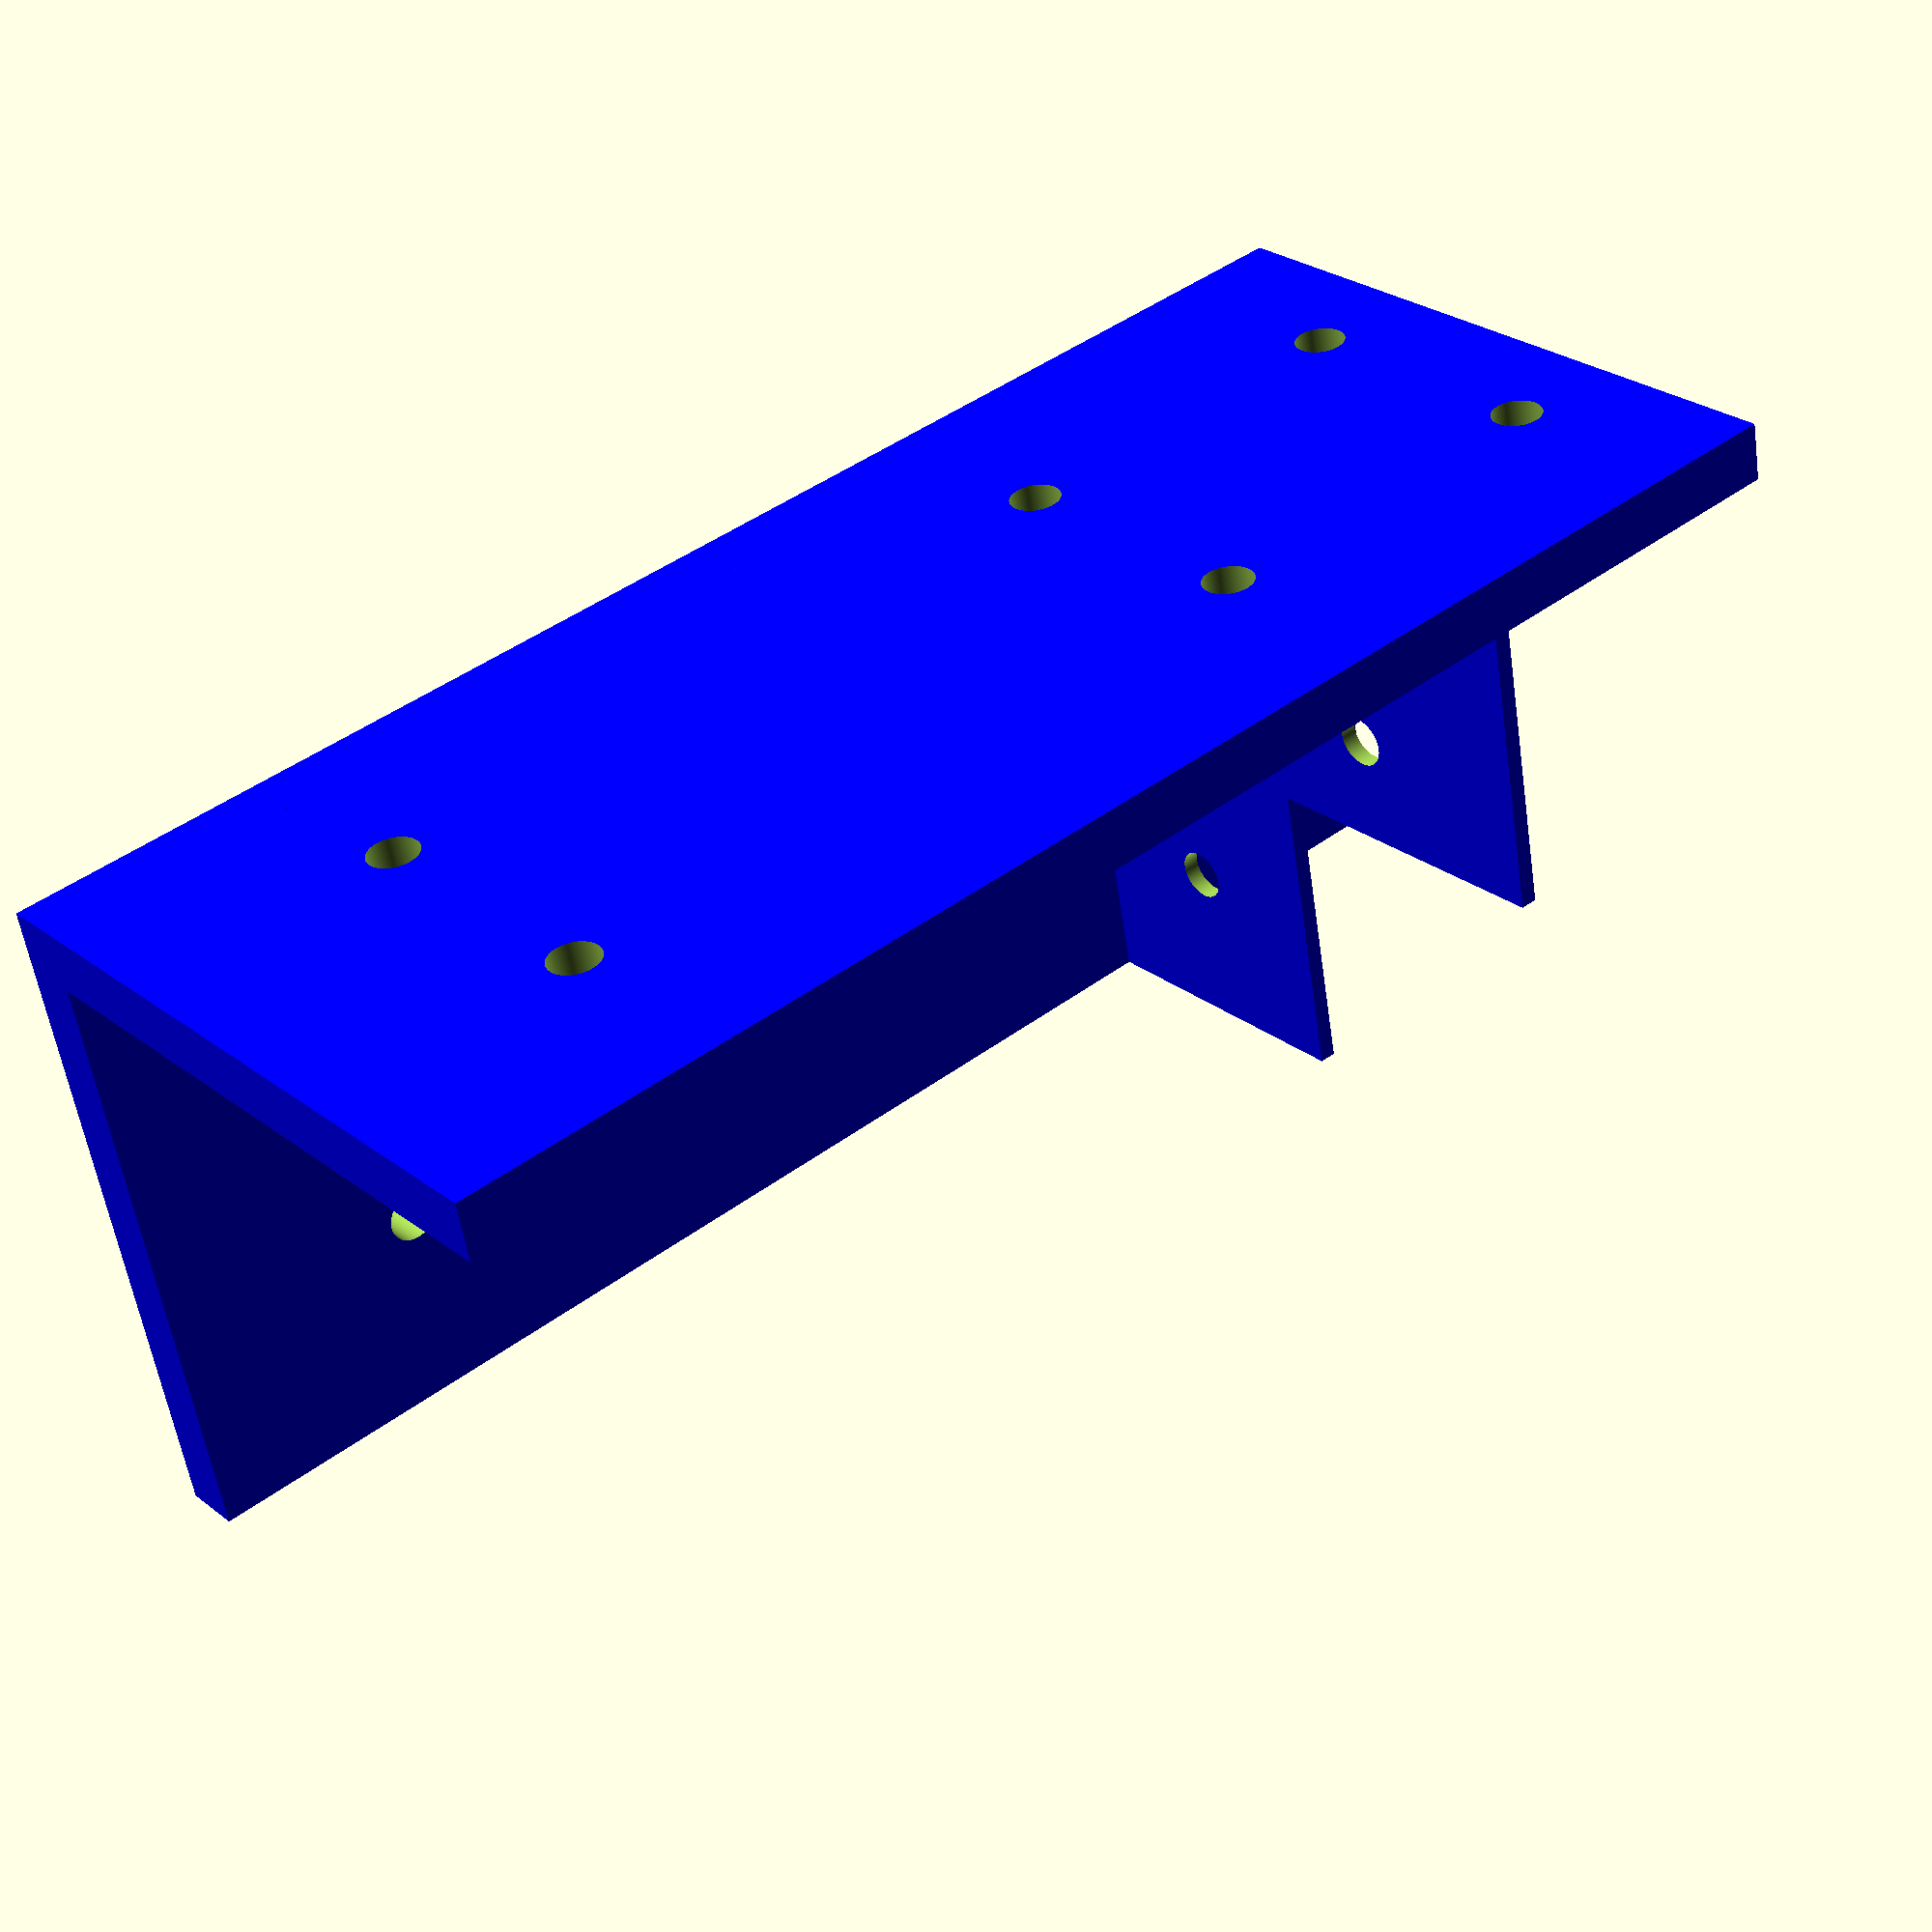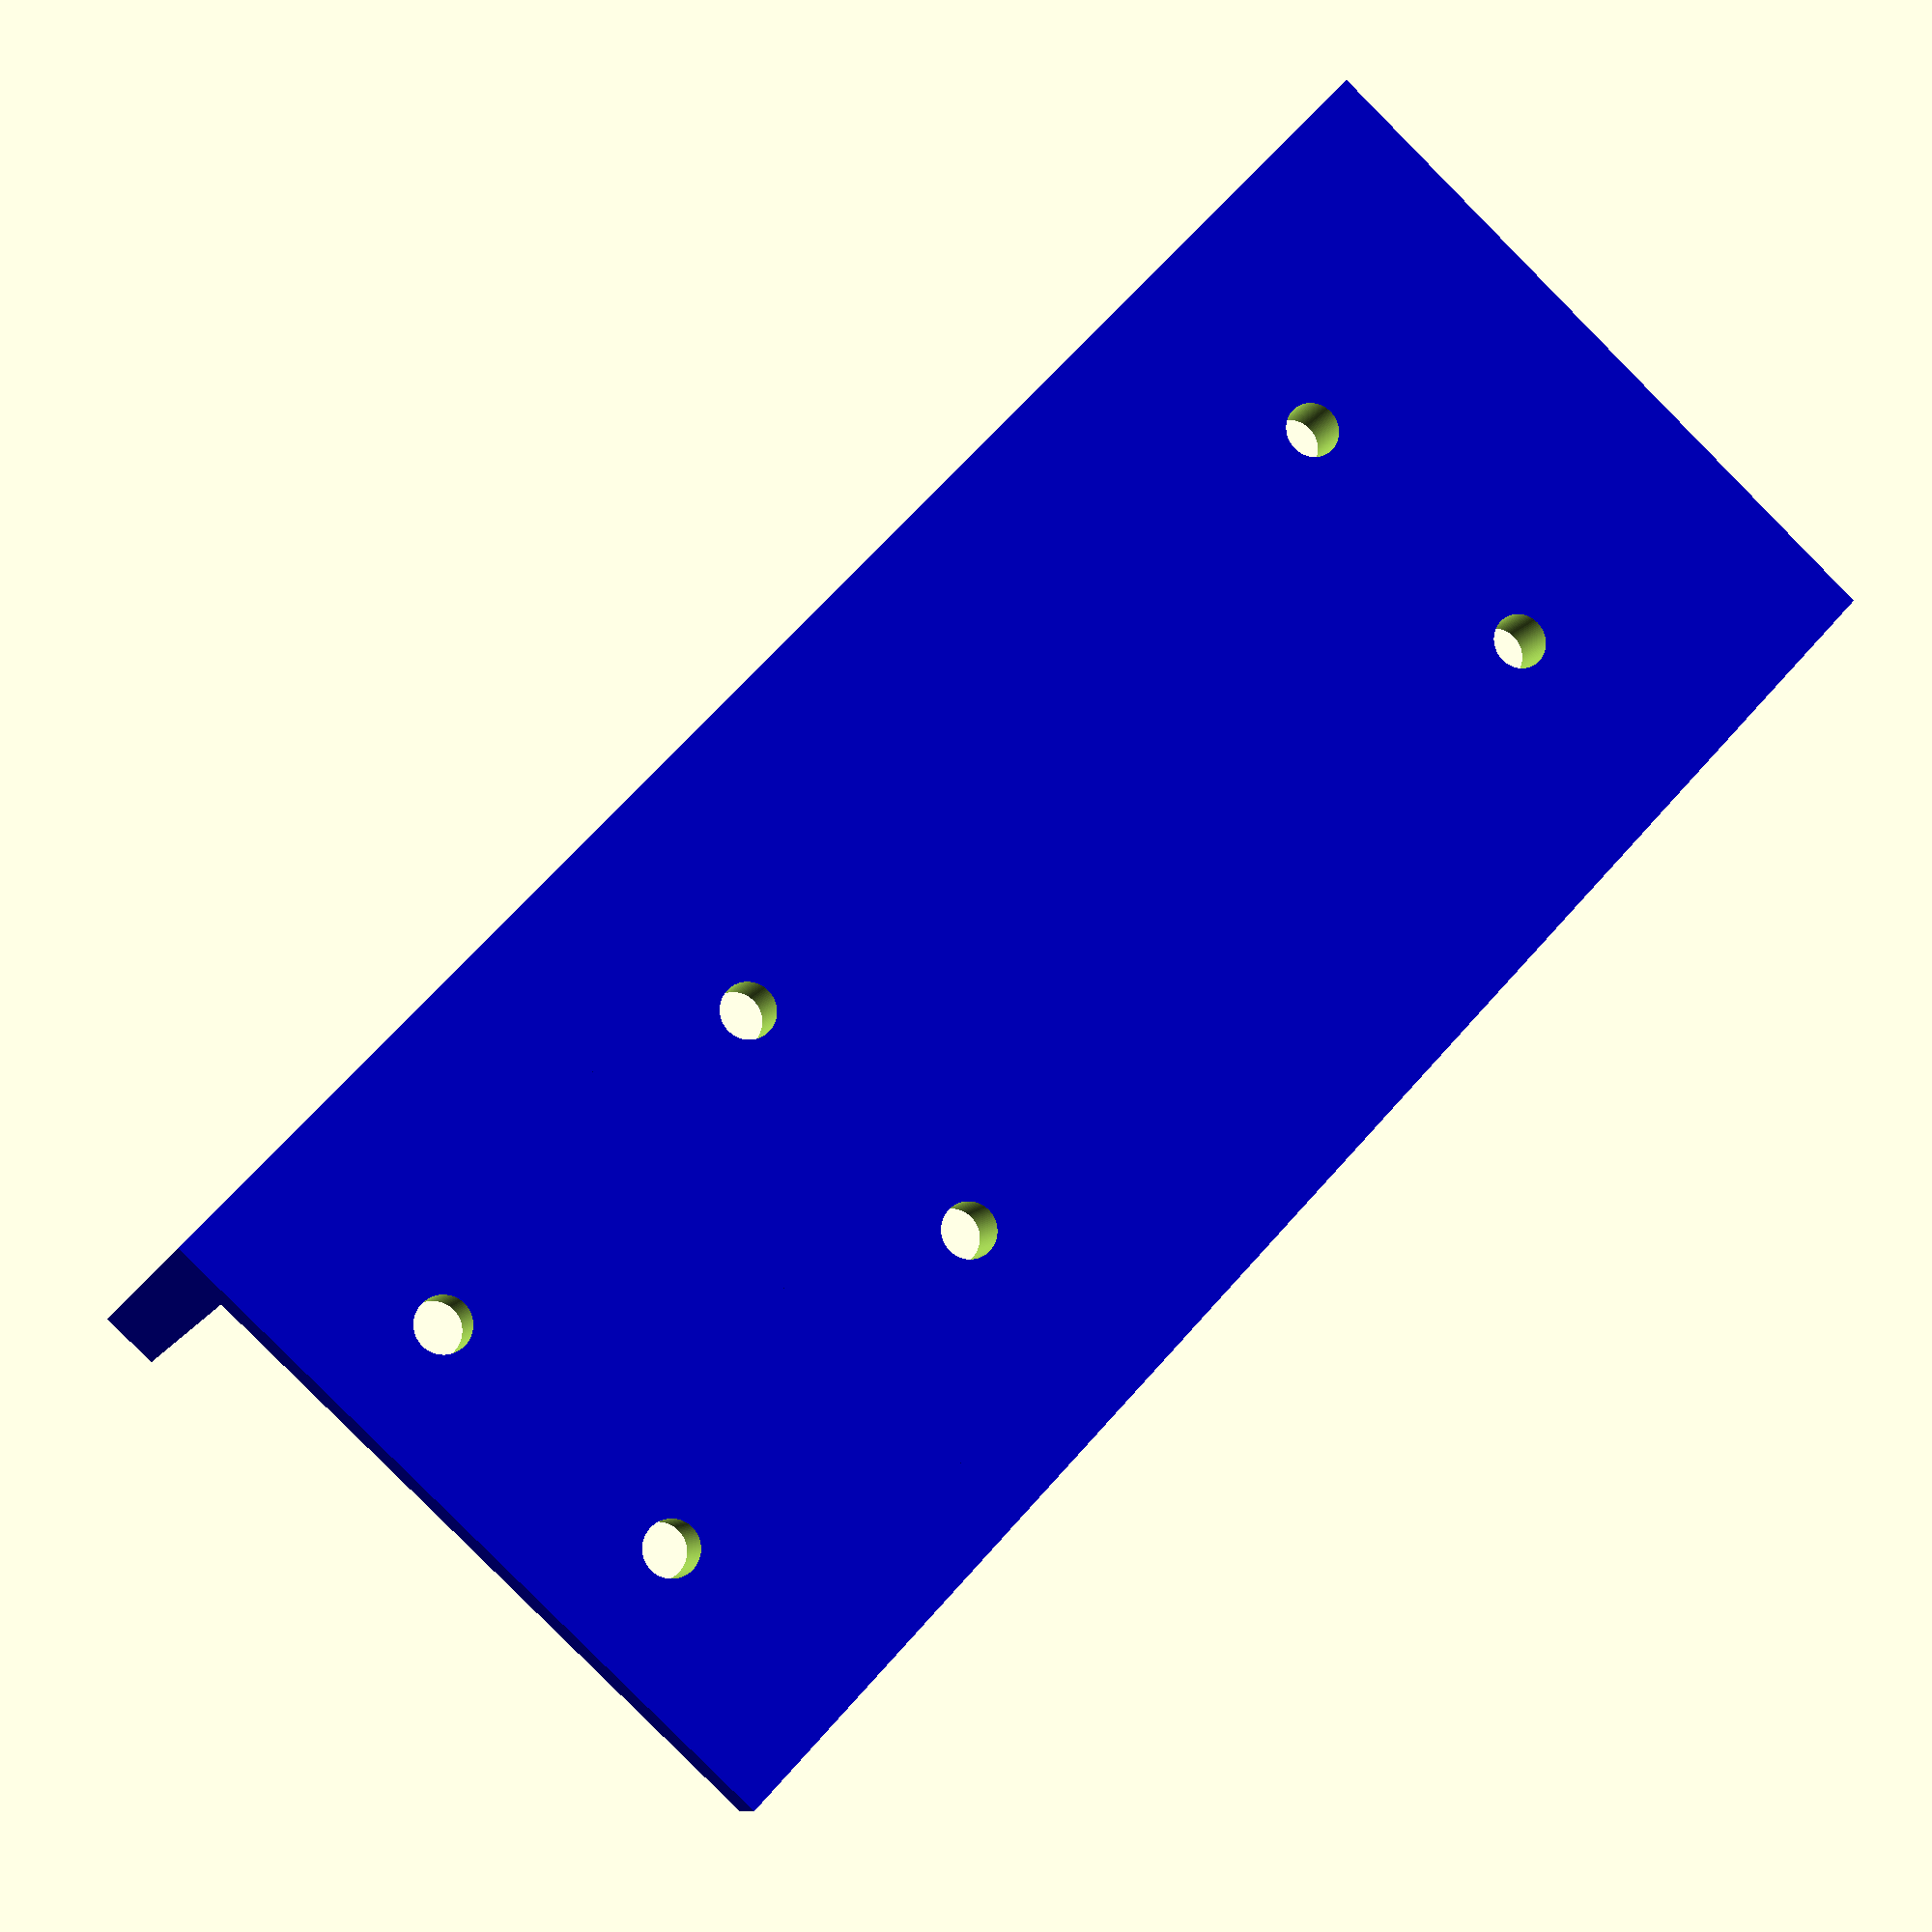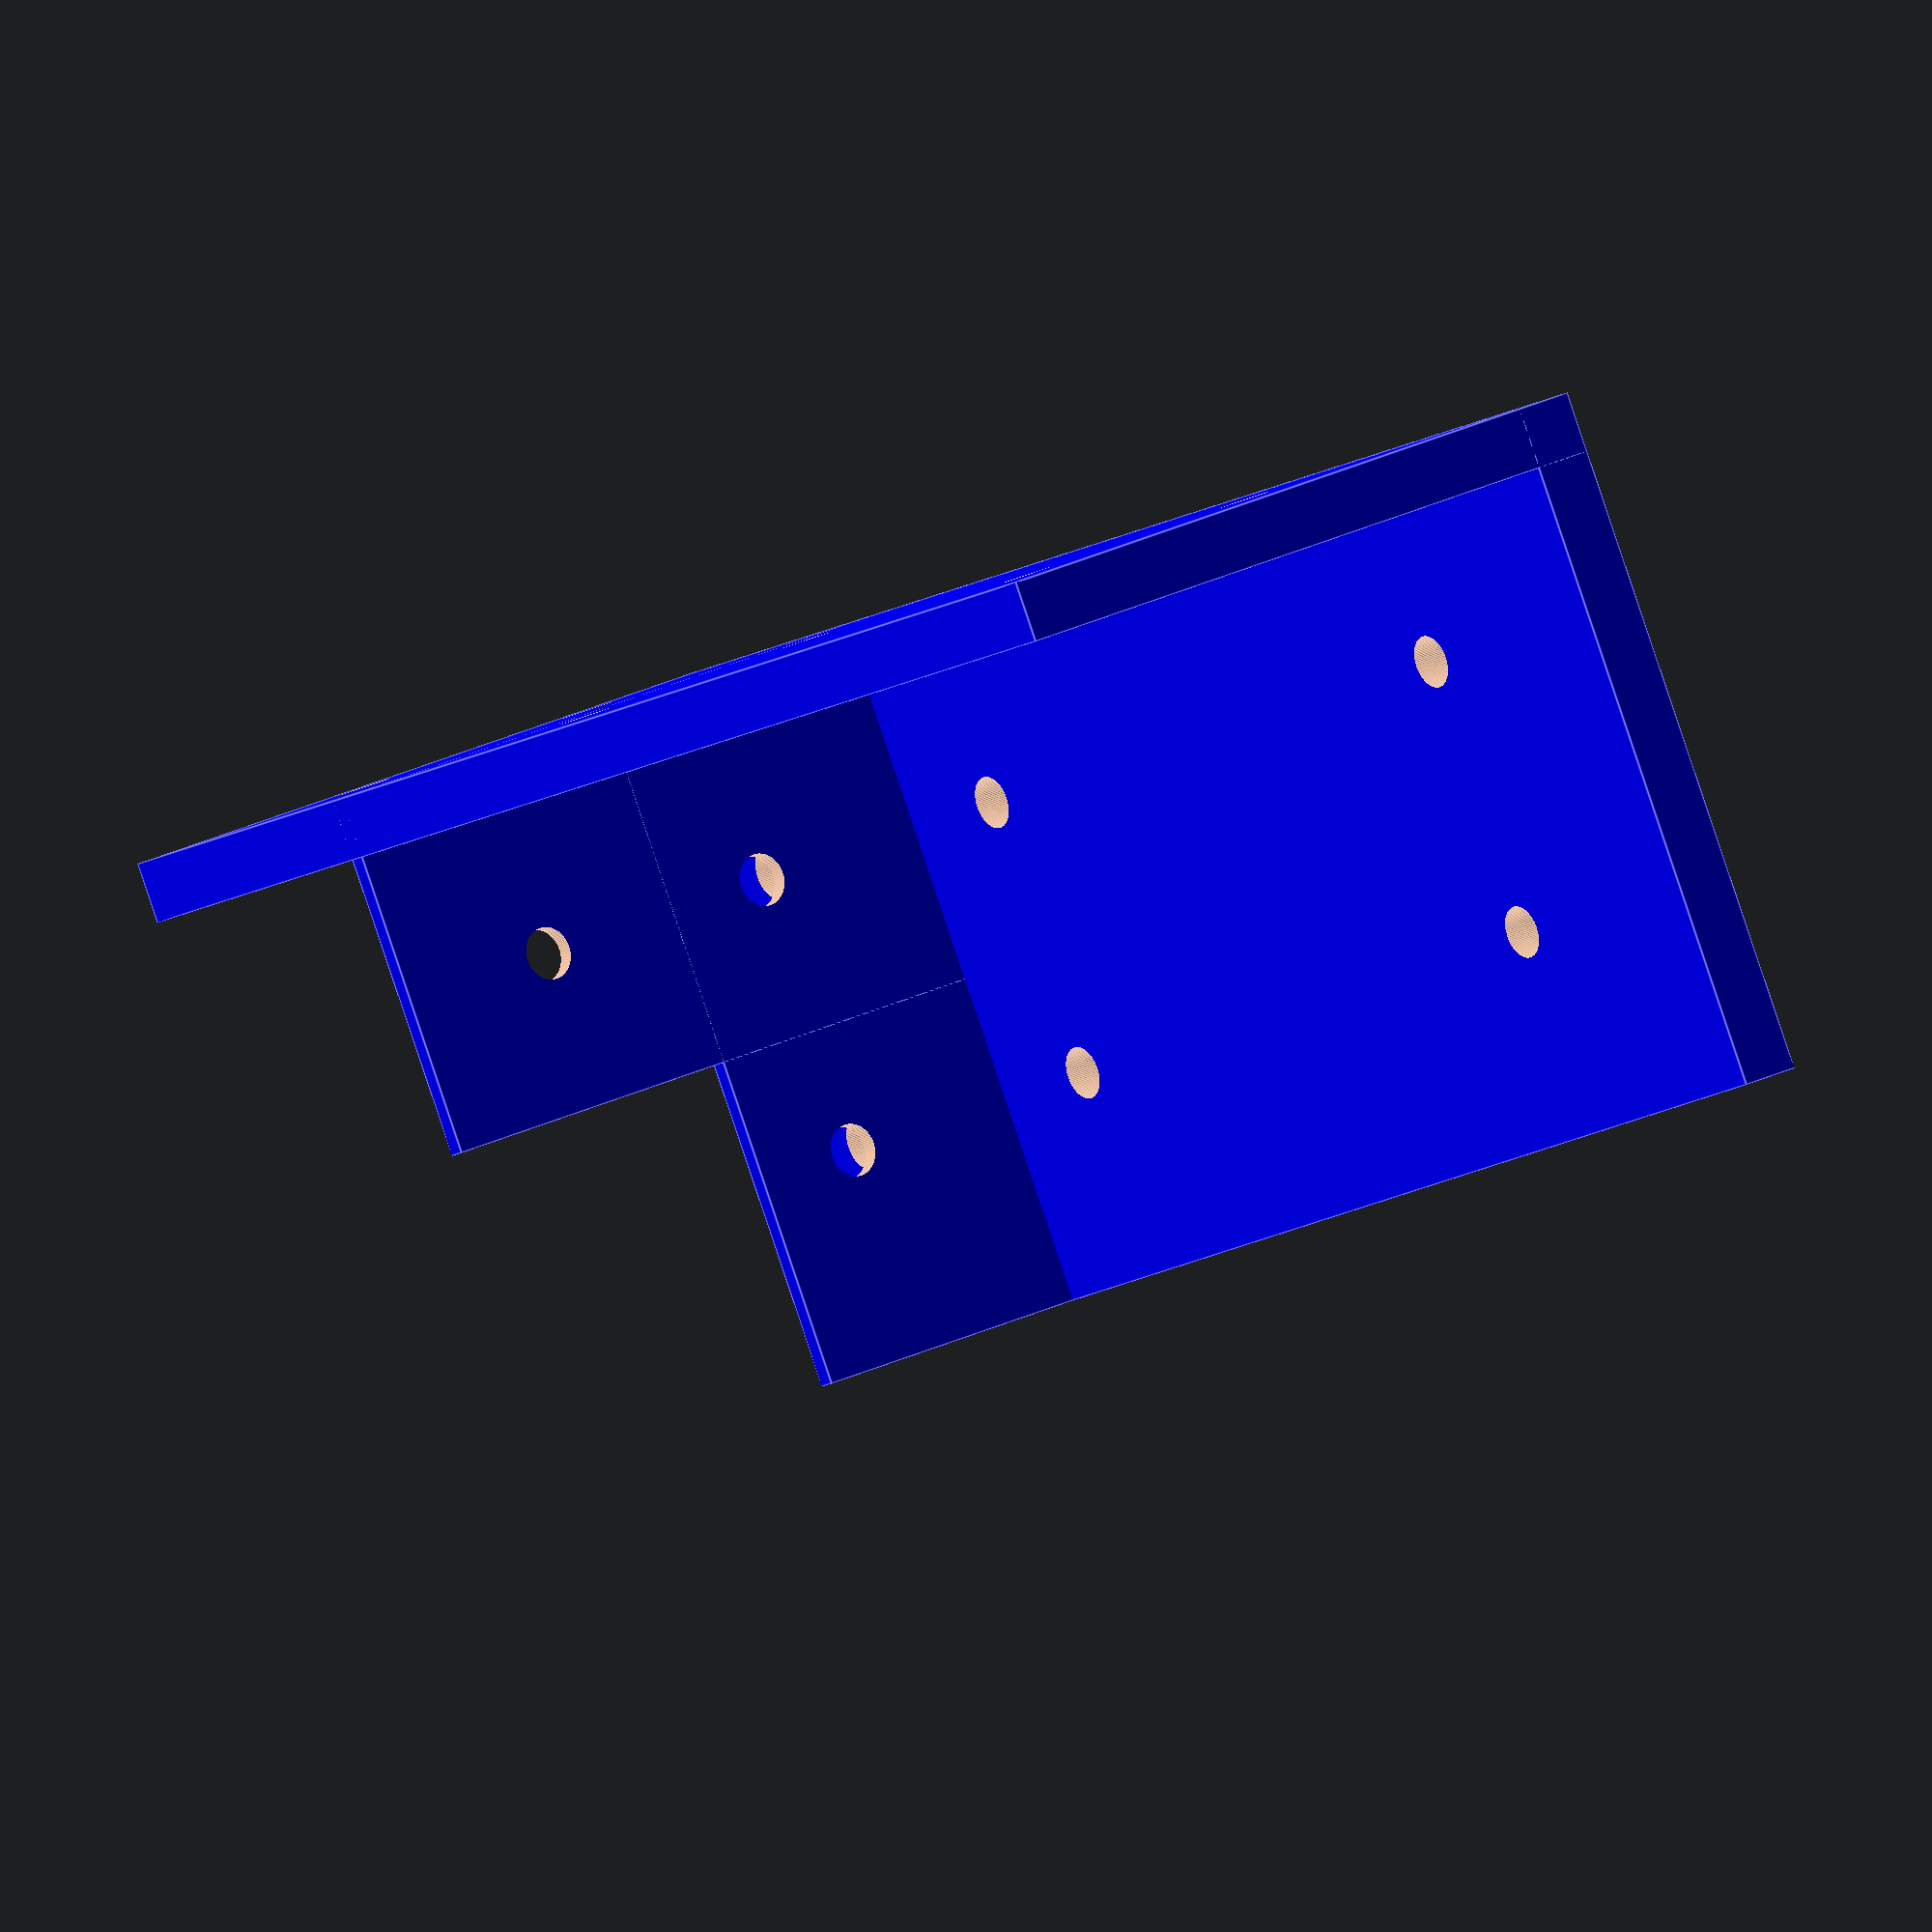
<openscad>

bracket_thickness=7;
screw_radius=3;
outter_bracket_base_height=2;
bracket_height=180;
bracket_underhang=40;
bracket_width=80;
plexi_thickness=3.4;


!difference(){
    color("blue")
    union(){
        translate([0,0,-bracket_underhang]){
            cube([bracket_thickness,bracket_width,bracket_height]);
            cube([bracket_width,bracket_thickness,bracket_height]);
        }
        cube([bracket_width,35+bracket_thickness,outter_bracket_base_height]);
        cube([35+bracket_thickness,bracket_width,outter_bracket_base_height]);
    }

    translate([29,bracket_width*.7,-10])
    cylinder (h=20, r=screw_radius,$fn=100);

    translate([29,bracket_width*.30,-10])
    cylinder (h=20, r=screw_radius,$fn=100);

    translate([bracket_width*.75,bracket_width*.30,-10])
    cylinder (h=20, r=screw_radius,$fn=100);
    
    

 translate([-10,bracket_width*.30,bracket_height*.1])
 rotate([0,90,0])
 cylinder (h=40, r=screw_radius,$fn=100);

 translate([-10,bracket_width*.30,bracket_height*.6])
 rotate([0,90,0])
 cylinder (h=40, r=screw_radius,$fn=100);

 translate([-10,bracket_width*.70,bracket_height*.1])
 rotate([0,90,0])
 cylinder (h=40, r=screw_radius,$fn=100);

 translate([-10,bracket_width*.70,bracket_height*.6])
 rotate([0,90,0])
 cylinder (h=40, r=screw_radius,$fn=100);
 
 translate([bracket_width*.30,25,bracket_height*.1])
 rotate([90,0,0])
 cylinder (h=40, r=screw_radius,$fn=100);

 translate([bracket_width*.30,bracket_height*.1,bracket_height*.6])
 rotate([90,0,0])
 cylinder (h=40, r=screw_radius,$fn=100);

 translate([bracket_width*.70,25,bracket_height*.1])
 rotate([90,0,0])
 cylinder (h=40, r=screw_radius,$fn=100);

 translate([bracket_width*.70,bracket_height*.1,bracket_height*.6])
 rotate([90,0,0])
 cylinder (h=40, r=screw_radius,$fn=100);
 
 
 //Lower Outter Table Holes
 
 translate([bracket_width*.30,25,-(bracket_height*.15)])
 rotate([90,0,0])
 cylinder (h=40, r=screw_radius,$fn=100);
 
 translate([bracket_width*.70,25,-(bracket_height*.15)])
 rotate([90,0,0])
 cylinder (h=40, r=screw_radius,$fn=100);
 
 translate([-10,bracket_width*.70,-(bracket_height*.15)])
 rotate([0,90,0])
 cylinder (h=40, r=screw_radius,$fn=100);

 translate([-10,bracket_width*.30,-(bracket_height*.15)])
 rotate([0,90,0])
 cylinder (h=40, r=screw_radius,$fn=100);
 
}




difference(){
    color("red")
    translate([bracket_thickness+plexi_thickness,bracket_thickness+plexi_thickness,outter_bracket_base_height]){
        union(){
            cube([bracket_thickness,bracket_width-bracket_thickness-plexi_thickness,bracket_height-bracket_underhang]);
            cube([bracket_width-bracket_thickness-plexi_thickness,bracket_thickness,bracket_height-bracket_underhang]);
            cube([bracket_width-bracket_thickness-plexi_thickness,35,2]);
            cube([35,bracket_width-bracket_thickness-plexi_thickness,2]);
        }
    }

translate([29,bracket_width*.7,-10])
    cylinder (h=20, r=screw_radius,$fn=100);

    translate([29,bracket_width*.30,-10])
    cylinder (h=20, r=screw_radius,$fn=100);

    translate([bracket_width*.75,bracket_width*.30,-10])
    cylinder (h=20, r=screw_radius,$fn=100);
    
    

 translate([-10,bracket_width*.30,bracket_height*.1])
 rotate([0,90,0])
 cylinder (h=40, r=screw_radius,$fn=100);

 translate([-10,bracket_width*.30,bracket_height*.6])
 rotate([0,90,0])
 cylinder (h=40, r=screw_radius,$fn=100);

 translate([-10,bracket_width*.70,bracket_height*.1])
 rotate([0,90,0])
 cylinder (h=40, r=screw_radius,$fn=100);

 translate([-10,bracket_width*.70,bracket_height*.6])
 rotate([0,90,0])
 cylinder (h=40, r=screw_radius,$fn=100);

 translate([bracket_width*.30,25,bracket_height*.1])
 rotate([90,0,0])
 cylinder (h=40, r=screw_radius,$fn=100);

 translate([bracket_width*.30,25,bracket_height*.6])
 rotate([90,0,0])
 cylinder (h=40, r=screw_radius,$fn=100);

 translate([bracket_width*.70,25,bracket_height*.1])
 rotate([90,0,0])
 cylinder (h=40, r=screw_radius,$fn=100);

 translate([bracket_width*.70,25,bracket_height*.6])
 rotate([90,0,0])
 cylinder (h=40, r=screw_radius,$fn=100);
}








</openscad>
<views>
elev=316.3 azim=77.2 roll=48.6 proj=p view=wireframe
elev=112.8 azim=340.1 roll=318.6 proj=p view=wireframe
elev=192.1 azim=337.6 roll=213.2 proj=o view=edges
</views>
